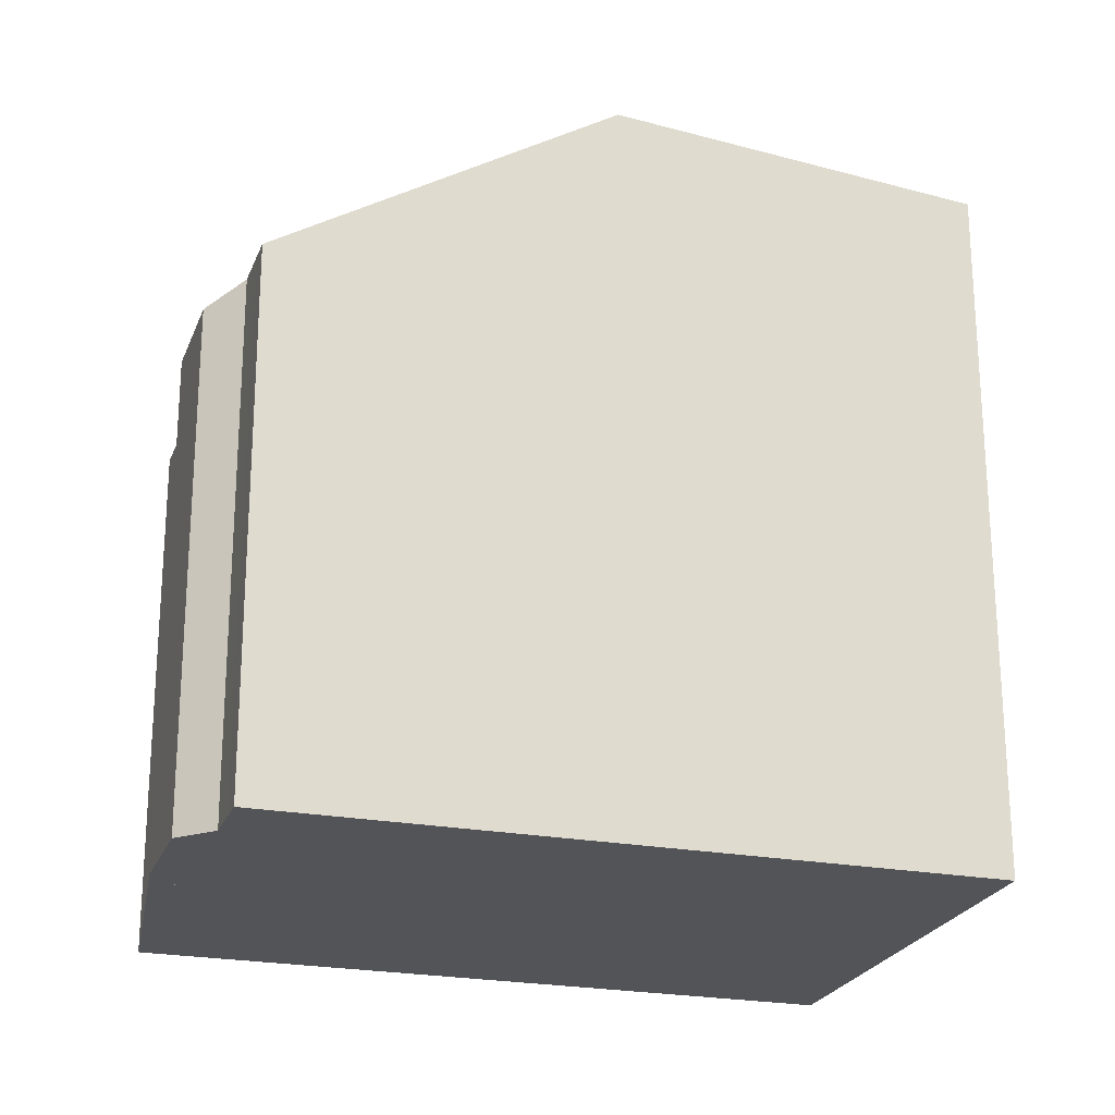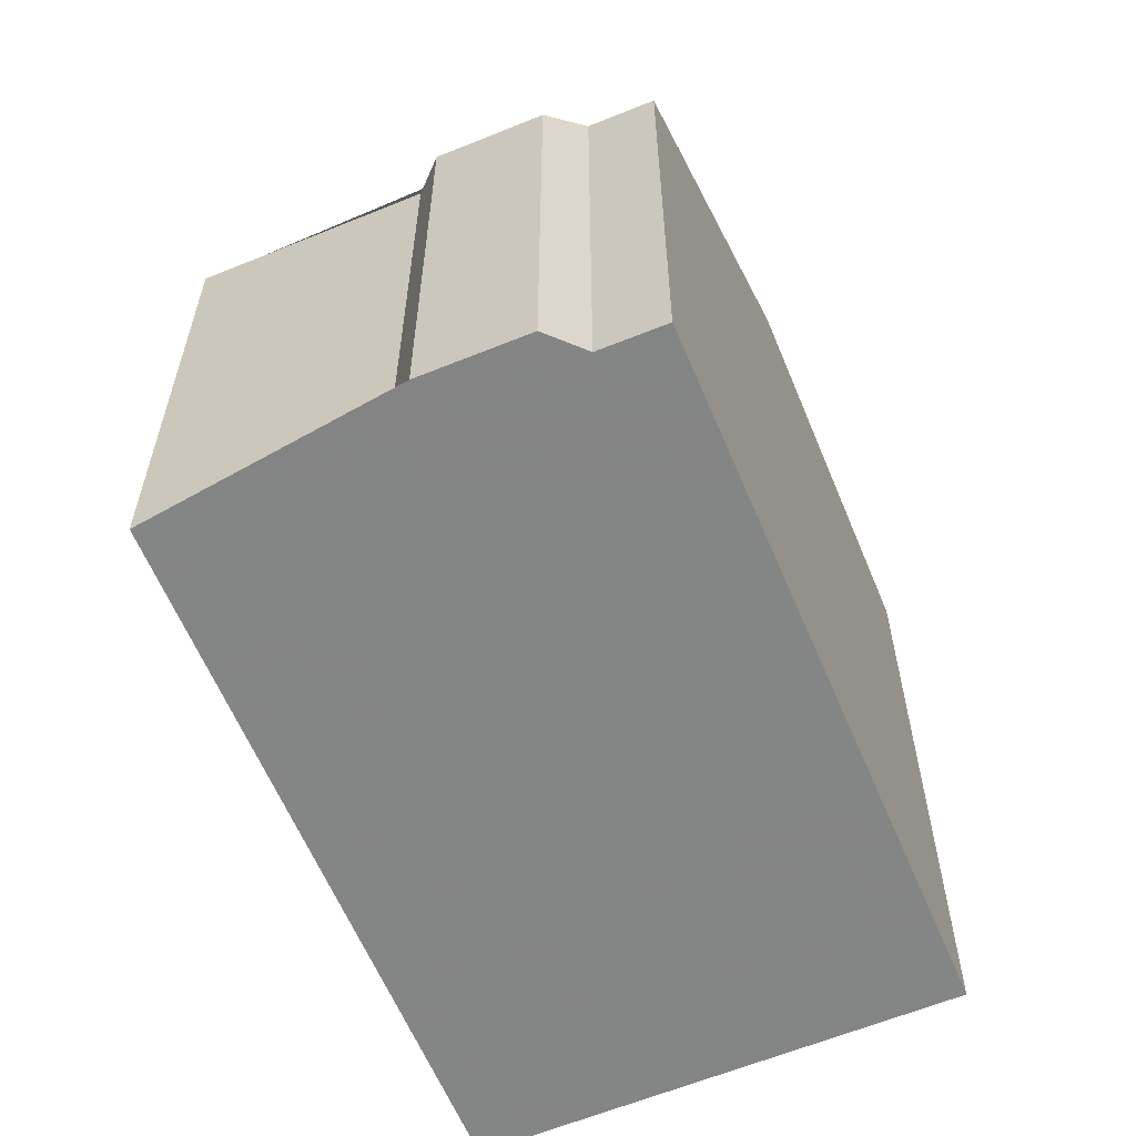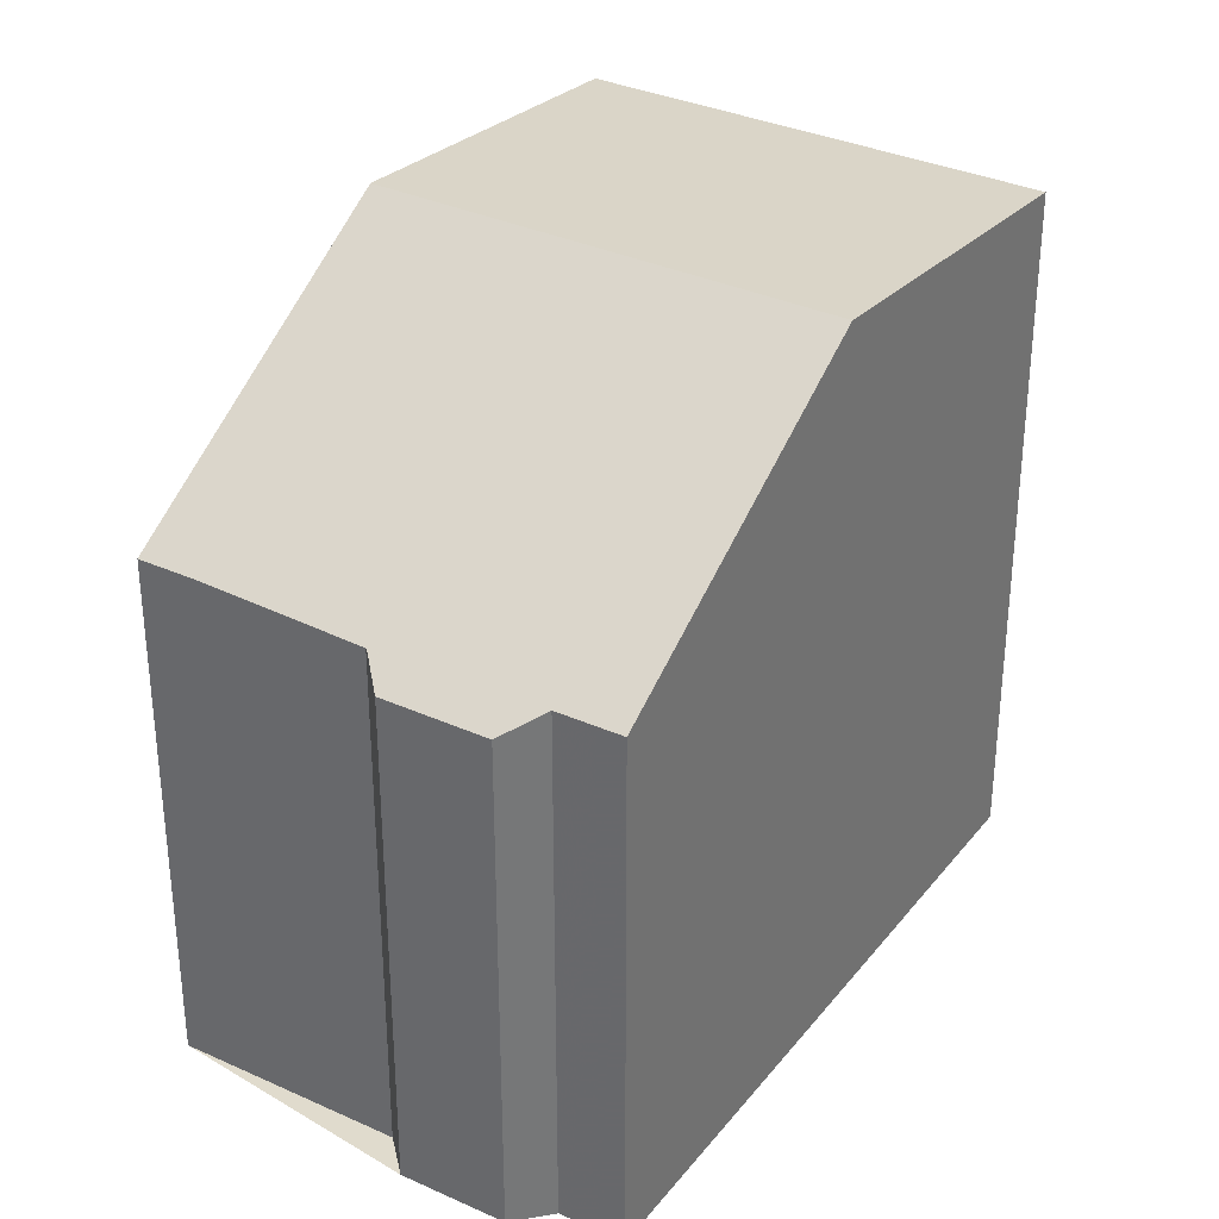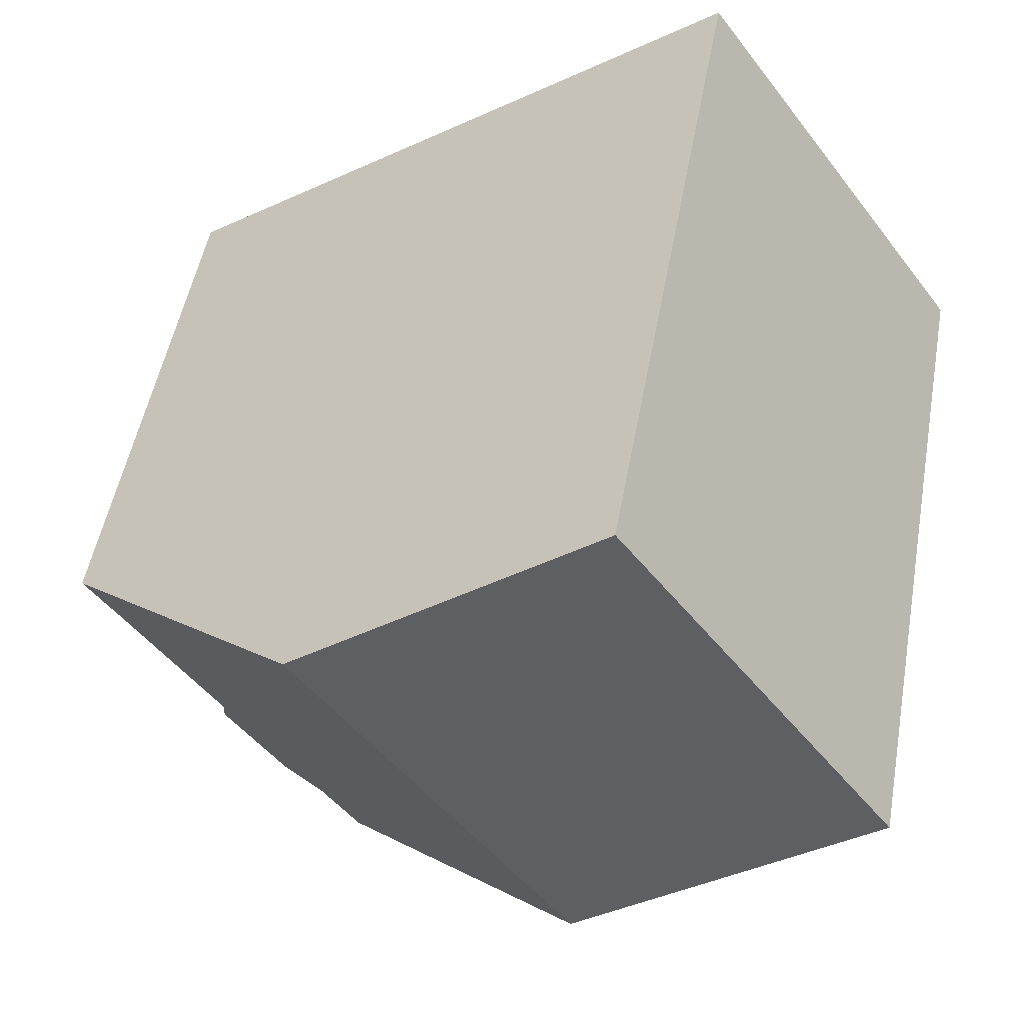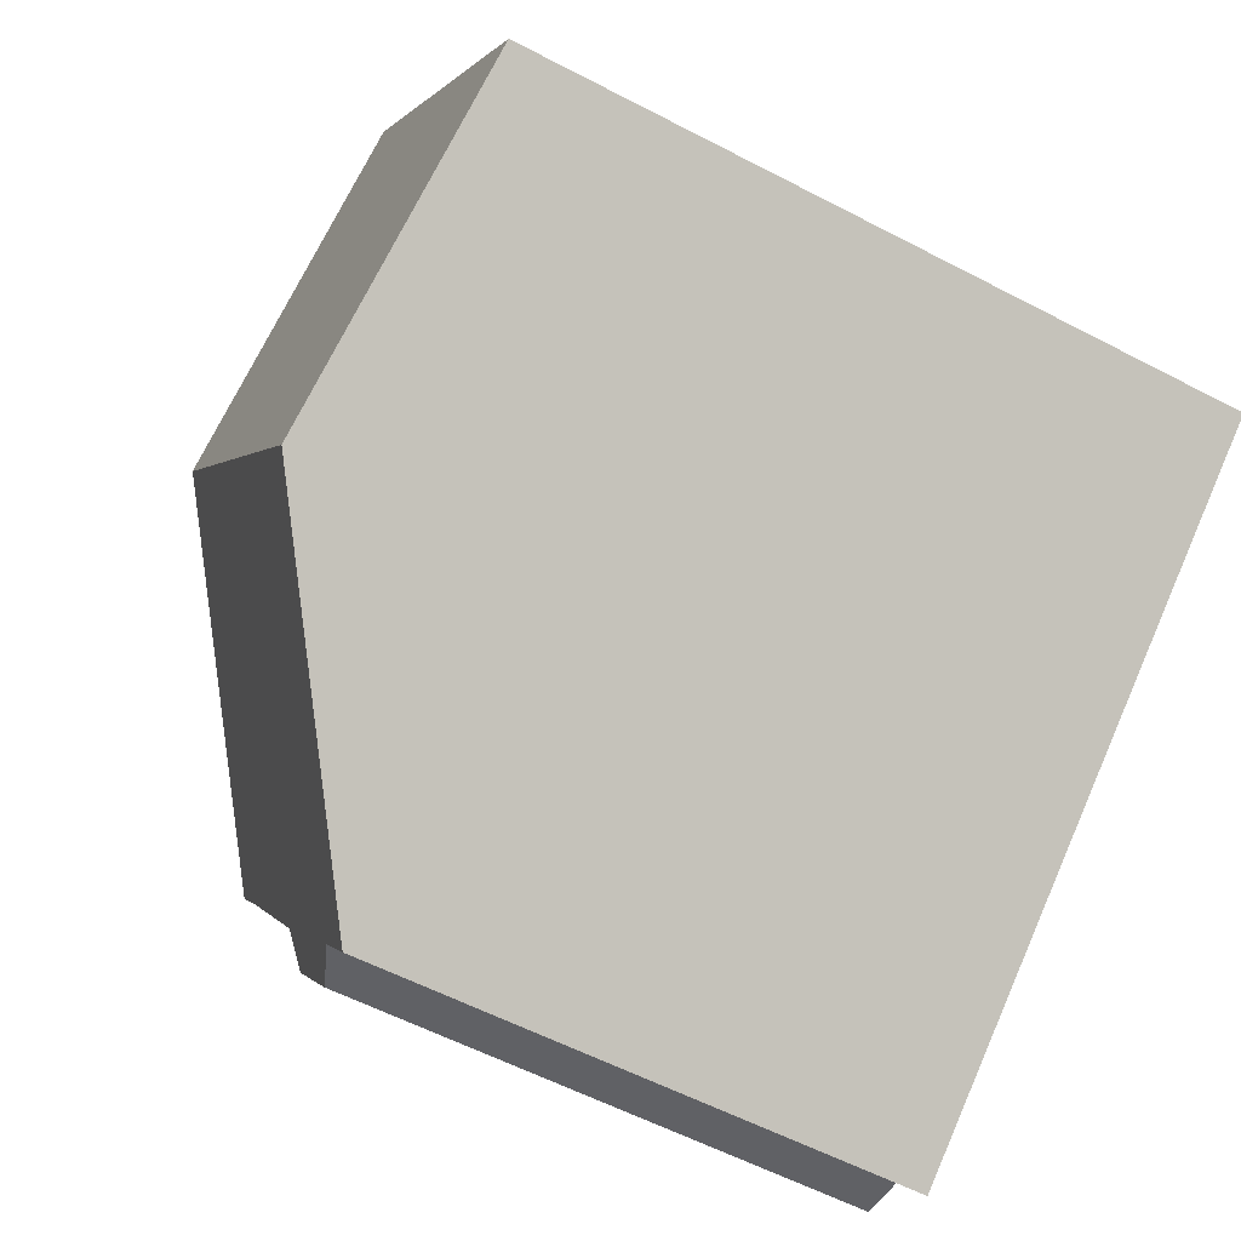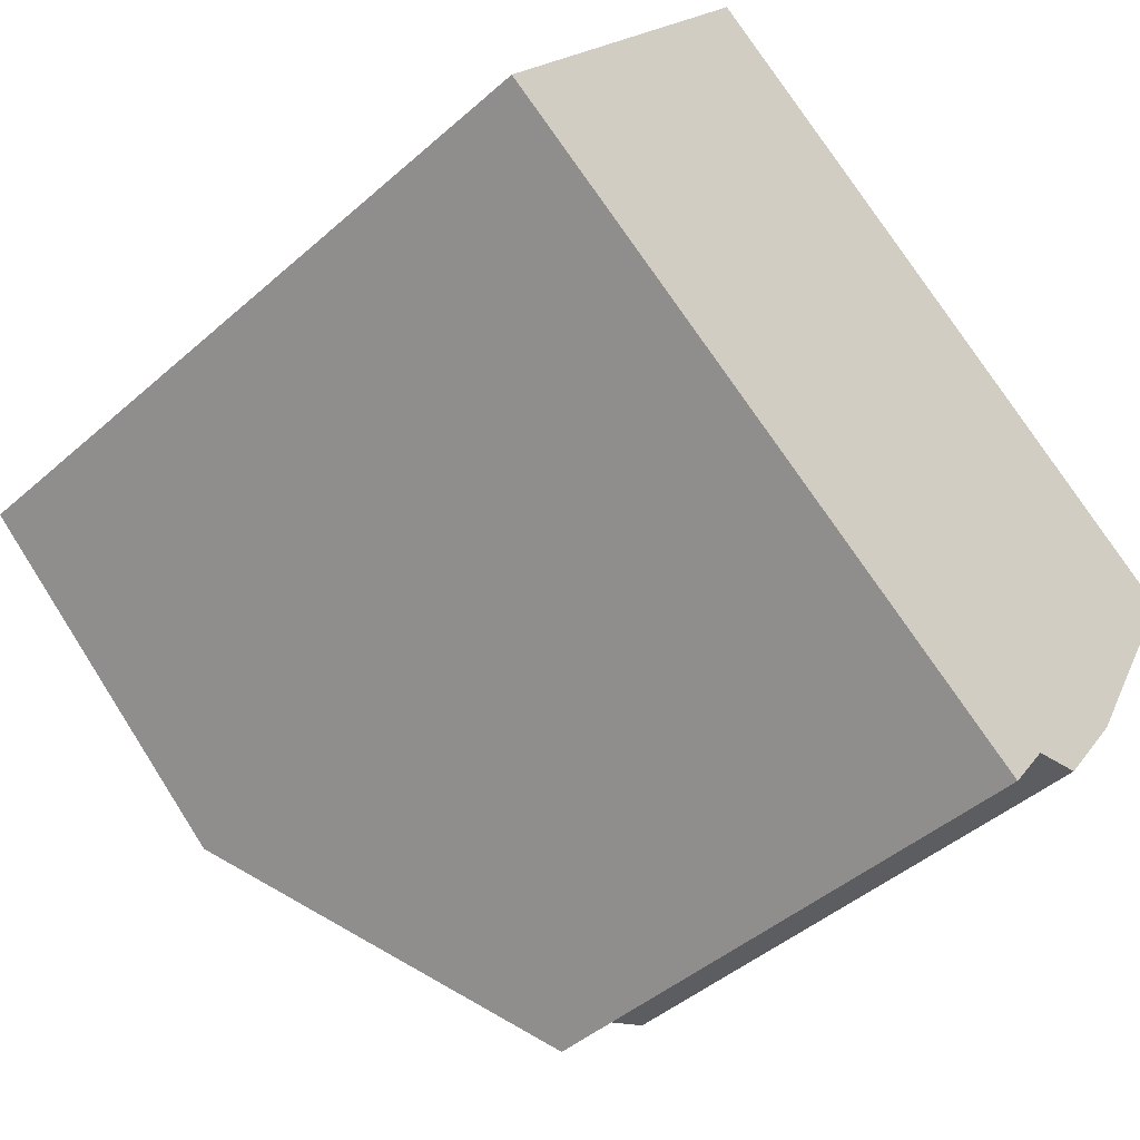
<metadata>
{"format":"obj","ext":"obj","renderer":"f3d","projection":"perspective","resolution":1024,"background":"white","views":[{"elev":-23.5,"azim":18.1,"up":"+Z"},{"elev":-61.6,"azim":-31.7,"up":"+Z"},{"elev":33.3,"azim":-22.4,"up":"+Z"},{"elev":50.4,"azim":10.2,"up":"+Y"},{"elev":-57.8,"azim":61.5,"up":"+Y"},{"elev":-44.7,"azim":135.6,"up":"+Y"}]}
</metadata>
<code>
v -851.2 -1448 6.729
v -852.9 -1445 6.729
v -849.4 -1450 6.723
v -849.9 -1449 6.721
v -850.5 -1449 6.47
v -851.3 -1448 6.469
v -845.6 -1440 8.868
v -842.1 -1445 8.845
v -845.9 -1448 9.282
v -849.4 -1443 9.302
v -849.4 -1443 9.302
v -845.9 -1448 9.282
v -846.1 -1447 9.283
v -848.9 -1443 9.299
v -844.9 -1447 9.169
v -848.5 -1442 9.192
v -846 -1440 8.907
v -842.5 -1445 8.884
v -849.6 -1450 6.722
v -846.1 -1447 9.283
v -845.1 -1447 9.17
v -842.7 -1445 8.886
v -842.3 -1445 8.847
v -849.6 -1450 6.739
v -849.4 -1450 6.739
v -852.9 -1445 6.741
v -852.5 -1446 6.741
v -852.5 -1446 6.729
v -848.9 -1443 9.299
v -845.5 -1441 8.904
v -848 -1443 9.189
v -845.2 -1441 8.865
v -845.3 -1441 8.879
v -842.5 -1445 8.86
v -842.3 -1445 8.859
v -845.8 -1440 8.882
v -851.3 -1448 6.588
v -850.2 -1449 6.588
v -845.5 -1446 9.172
v -846.5 -1447 9.285
v -842.8 -1444 8.863
v -843 -1444 8.888
v -846.5 -1447 9.285
v -850 -1449 6.739
v -842.7 -1444 8.849
v -850.1 -1449 6.663
v -849.9 -1449 6.795
v -852.4 -1446 6.796
v -849.5 -1450 6.795
v -849.3 -1450 6.795
v -852.8 -1445 6.796
v -852.5 -1446 6.729
v -851.2 -1448 6.729
v -851.2 -1448 0
v -852.5 -1446 0
v -852.9 -1445 6.741
v -852.9 -1445 6.729
v -852.9 -1445 8.882e-16
v -852.9 -1445 8.882e-16
v -849.6 -1450 6.722
v -849.4 -1450 6.723
v -849.4 -1450 -8.882e-16
v -849.6 -1450 -8.882e-16
v -850.1 -1449 6.663
v -849.9 -1449 6.721
v -849.9 -1449 -8.882e-16
v -850.1 -1449 0
v -851.3 -1448 6.469
v -850.5 -1449 6.47
v -850.5 -1449 0
v -851.3 -1448 -8.882e-16
v -851.3 -1448 6.588
v -851.3 -1448 6.469
v -851.3 -1448 -8.882e-16
v -851.3 -1448 0
v -845.2 -1441 8.865
v -845.6 -1440 8.868
v -845.6 -1440 0
v -845.2 -1441 0
v -842.3 -1445 8.859
v -842.1 -1445 8.845
v -842.1 -1445 0
v -842.3 -1445 0
v -849.3 -1450 6.795
v -845.9 -1448 9.282
v -845.9 -1448 0
v -849.3 -1450 -8.882e-16
v -848.5 -1442 9.192
v -849.4 -1443 9.302
v -849.4 -1443 0
v -848.5 -1442 0
v -845.9 -1448 9.282
v -844.9 -1447 9.169
v -844.9 -1447 0
v -845.9 -1448 0
v -846 -1440 8.907
v -848.5 -1442 9.192
v -848.5 -1442 0
v -846 -1440 0
v -845.8 -1440 8.882
v -846 -1440 8.907
v -846 -1440 0
v -845.8 -1440 0
v -844.9 -1447 9.169
v -842.5 -1445 8.884
v -842.5 -1445 0
v -844.9 -1447 0
v -849.9 -1449 6.721
v -849.6 -1450 6.722
v -849.6 -1450 -8.882e-16
v -849.9 -1449 -8.882e-16
v -842.1 -1445 8.845
v -842.3 -1445 8.847
v -842.3 -1445 0
v -842.1 -1445 0
v -849.4 -1450 6.723
v -849.4 -1450 6.739
v -849.4 -1450 0
v -849.4 -1450 -8.882e-16
v -852.8 -1445 6.796
v -852.9 -1445 6.741
v -852.9 -1445 8.882e-16
v -852.8 -1445 0
v -852.9 -1445 6.729
v -852.5 -1446 6.729
v -852.5 -1446 0
v -852.9 -1445 8.882e-16
v -842.7 -1444 8.849
v -845.2 -1441 8.865
v -845.2 -1441 0
v -842.7 -1444 0
v -842.5 -1445 8.884
v -842.3 -1445 8.859
v -842.3 -1445 0
v -842.5 -1445 0
v -845.6 -1440 8.868
v -845.8 -1440 8.882
v -845.8 -1440 0
v -845.6 -1440 0
v -851.2 -1448 6.729
v -851.3 -1448 6.588
v -851.3 -1448 0
v -851.2 -1448 0
v -850.5 -1449 6.47
v -850.2 -1449 6.588
v -850.2 -1449 0
v -850.5 -1449 0
v -842.3 -1445 8.847
v -842.7 -1444 8.849
v -842.7 -1444 0
v -842.3 -1445 0
v -850.2 -1449 6.588
v -850.1 -1449 6.663
v -850.1 -1449 0
v -850.2 -1449 0
v -849.4 -1450 6.739
v -849.3 -1450 6.795
v -849.3 -1450 -8.882e-16
v -849.4 -1450 0
v -849.4 -1443 9.302
v -852.8 -1445 6.796
v -852.8 -1445 0
v -849.4 -1443 0
v -851.2 -1448 0
v -852.9 -1445 0
v -845.6 -1440 0
v -842.1 -1445 0
v -849.4 -1450 0
v -849.9 -1449 0
v -850.5 -1449 0
v -851.3 -1448 0
f 25 3 19 24
f 22 18 15 21
f 21 15 12 13
f 35 18 22 34
f 28 2 26 27
f 31 16 17 30
f 14 11 16 31
f 33 30 17 36
f 49 20 9 50
f 51 10 29 48
f 38 5 6 37
f 39 31 30 42
f 40 14 31 39
f 42 30 33 41
f 48 29 43 47
f 41 33 32 45
f 34 23 8 35
f 36 7 32 33
f 46 38 37 1 28 27 44
f 39 21 13 40
f 41 34 22 42
f 47 43 20 49
f 45 23 34 41
f 44 24 19 4 46
f 42 22 21 39
f 47 44 27 48
f 49 24 44 47
f 50 25 24 49
f 48 27 26 51
f 53 54 55 52
f 57 58 59 56
f 61 62 63 60
f 65 66 67 64
f 69 70 71 68
f 73 74 75 72
f 77 78 79 76
f 81 82 83 80
f 85 86 87 84
f 89 90 91 88
f 93 94 95 92
f 97 98 99 96
f 101 102 103 100
f 105 106 107 104
f 109 110 111 108
f 113 114 115 112
f 117 118 119 116
f 121 122 123 120
f 125 126 127 124
f 129 130 131 128
f 133 134 135 132
f 137 138 139 136
f 141 142 143 140
f 145 146 147 144
f 149 150 151 148
f 153 154 155 152
f 157 158 159 156
f 161 162 163 160
f 165 166 167 168 169 170 171 164

</code>
